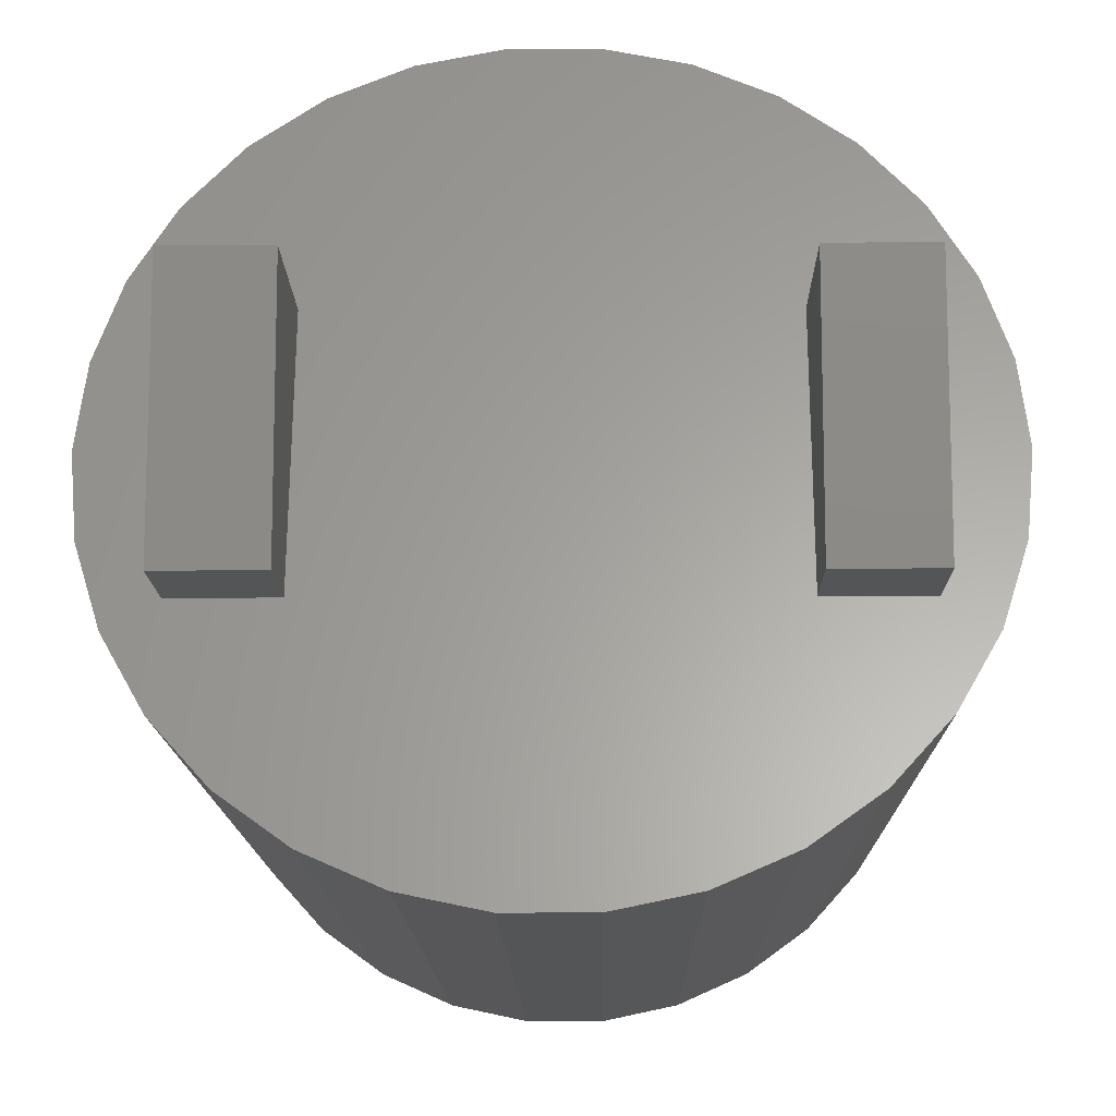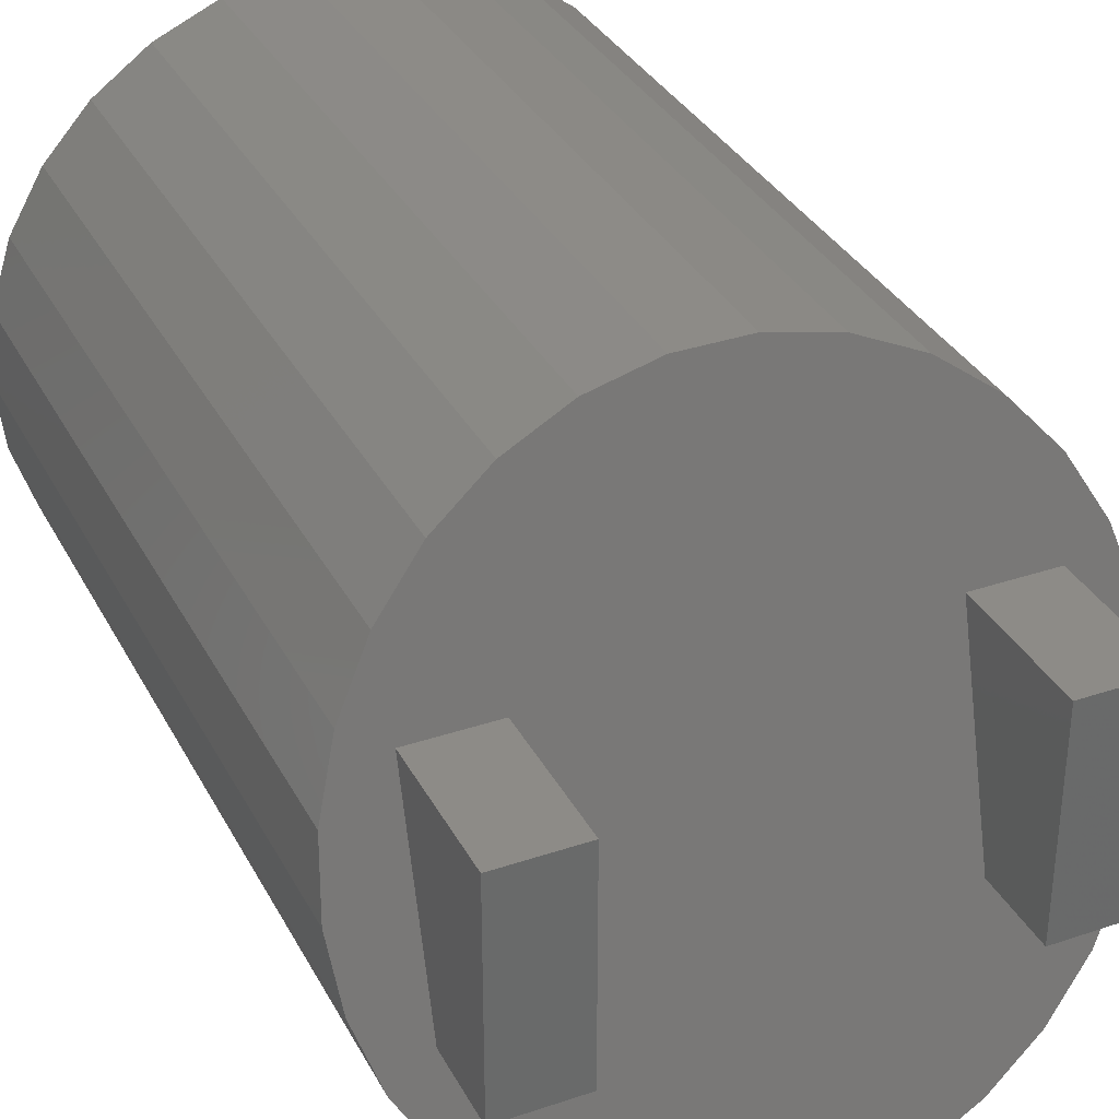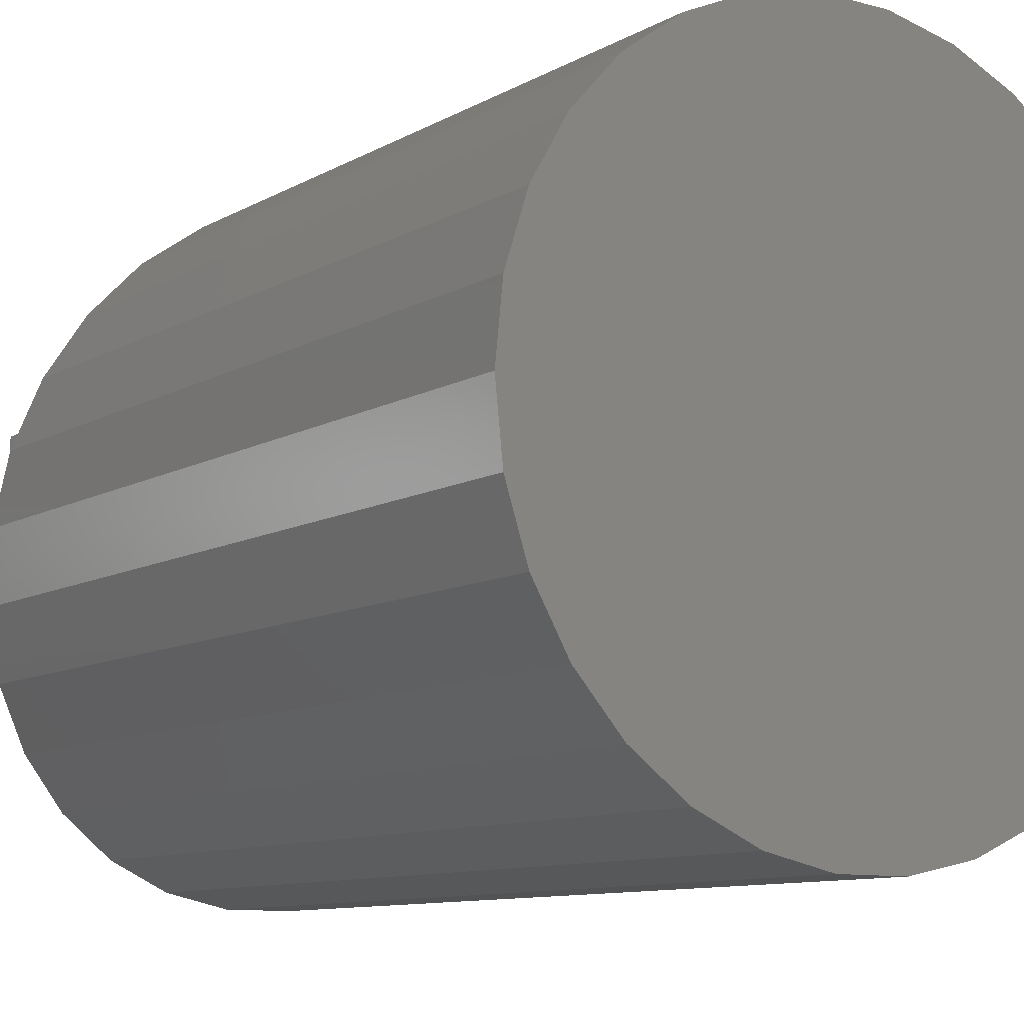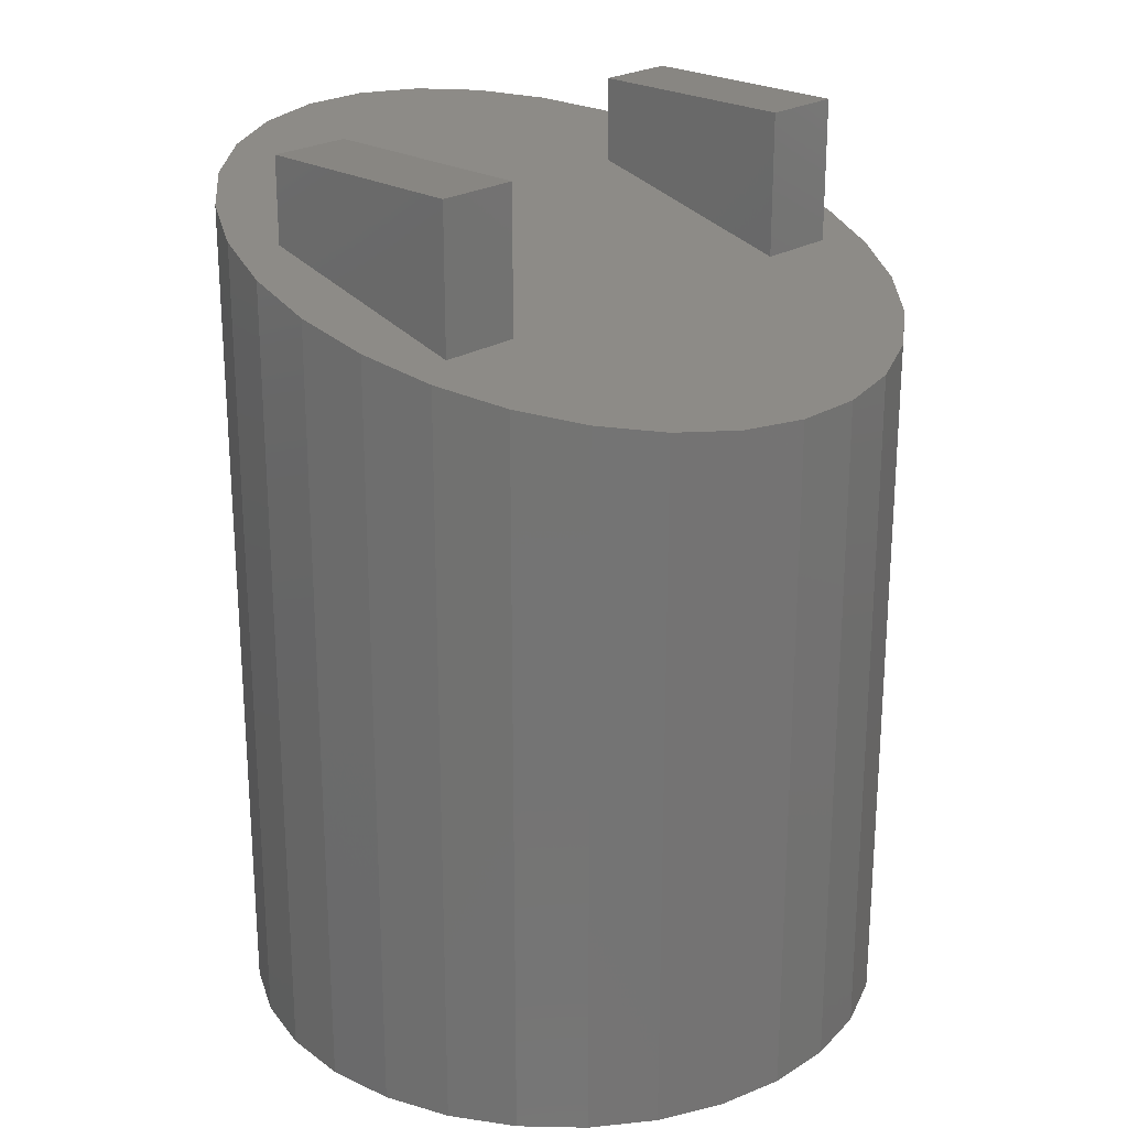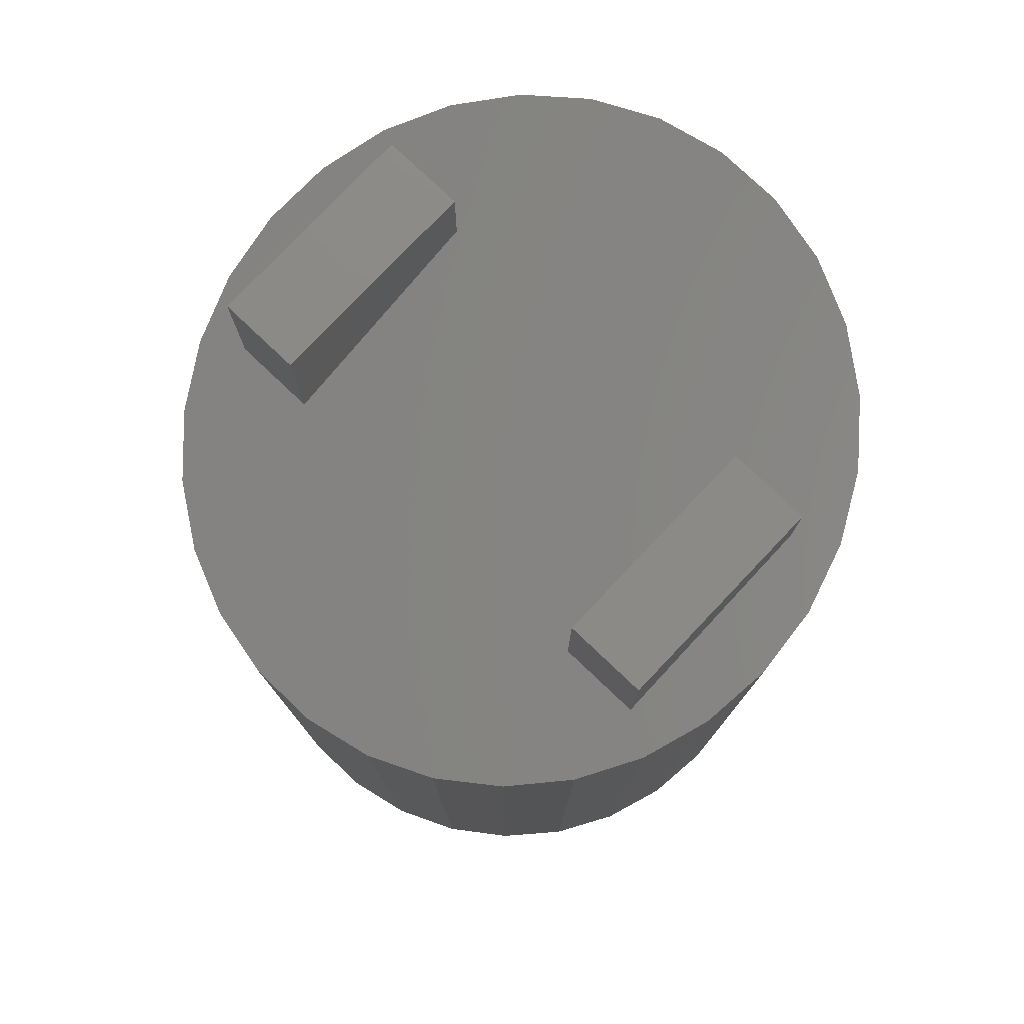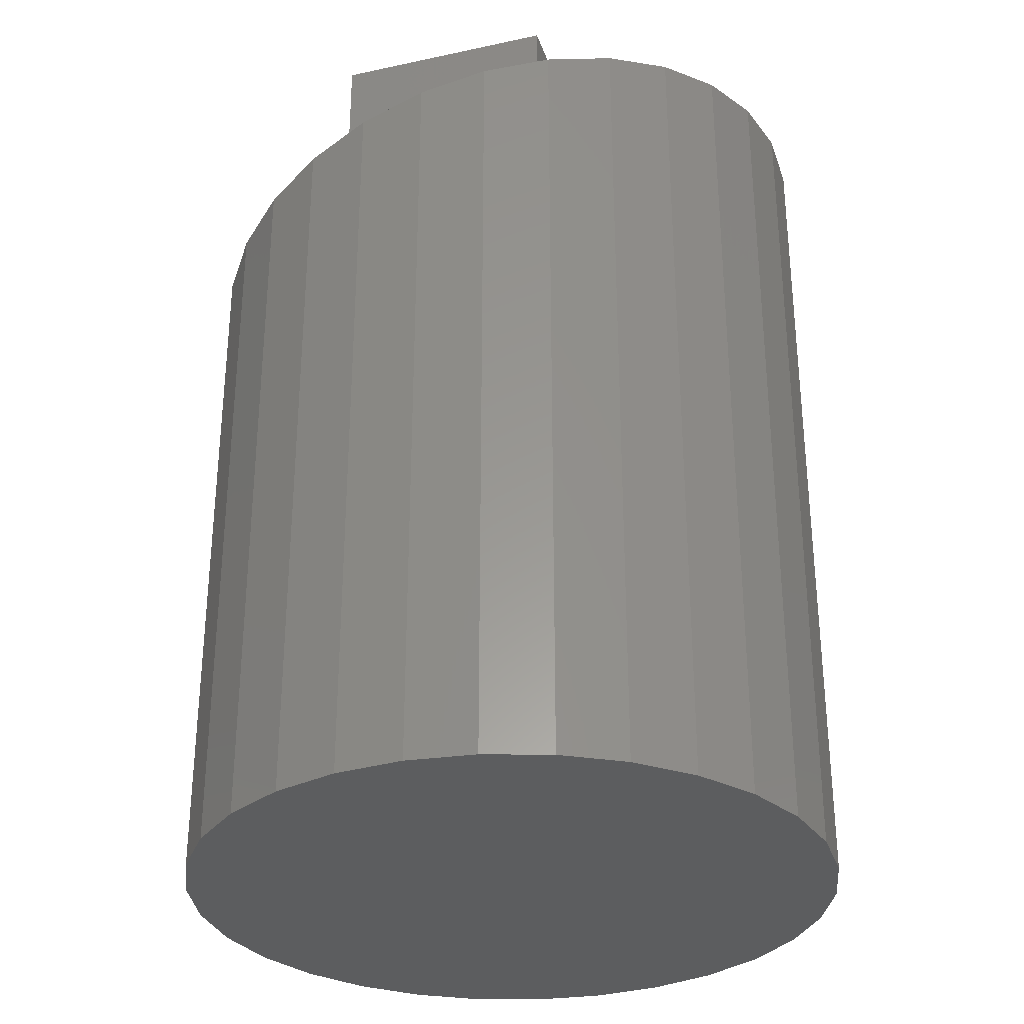
<metadata>
{"format":"stl","ext":"stl","renderer":"f3d","projection":"perspective","resolution":1024,"background":"white","views":[{"elev":-12.8,"azim":0.8,"up":"+Y"},{"elev":34.0,"azim":-24.6,"up":"+Y"},{"elev":-9.8,"azim":145.0,"up":"+Y"},{"elev":23.5,"azim":134.0,"up":"+Z"},{"elev":78.0,"azim":-136.5,"up":"+Z"},{"elev":-31.2,"azim":-72.8,"up":"+Z"}]}
</metadata>
<code>
# stl→obj: 86 verts, 168 faces
v 5.417 3.333 7.583e-16
v 7.917 -3.333 1.611e-15
v 7.917 3.333 1.202e-15
v 5.417 -3.333 1.167e-15
v 7.917 -3.333 -2.558
v 7.917 3.333 -4.344
v 5.417 3.333 -4.344
v 5.417 -3.333 -2.558
v -7.917 3.333 -1.611e-15
v -5.417 -3.333 -7.583e-16
v -5.417 3.333 -1.167e-15
v -7.917 -3.333 -1.202e-15
v -5.417 -3.333 -2.558
v -5.417 3.333 -4.344
v -7.917 -3.333 -2.558
v -7.917 3.333 -4.344
v -9.781 2.079 -4.008
v -9.781 2.079 -27.33
v -9.92 0.7606 -3.655
v -10 2.068e-15 -27.33
v -10 6.054e-16 -3.451
v 9.781 2.079 -4.008
v 10 1.28e-15 -27.33
v 9.781 2.079 -27.33
v 10 -1.826e-16 -3.451
v 1.045 -9.945 -27.33
v 3.09 -9.511 -0.9026
v 1.045 -9.945 -0.7861
v 3.09 -9.511 -27.33
v 1.045 9.945 -27.33
v -1.045 9.945 -6.116
v 1.045 9.945 -6.116
v -1.045 9.945 -27.33
v 8.09 -5.878 -27.33
v 9.135 -4.067 -2.361
v 8.09 -5.878 -1.876
v 9.135 -4.067 -27.33
v 8.09 5.878 -27.33
v 6.691 7.431 -5.442
v 8.09 5.878 -5.026
v 6.691 7.431 -27.33
v 9.135 4.067 -27.33
v 9.135 4.067 -4.541
v 9.781 -2.079 -2.894
v 9.781 -2.079 -27.33
v -1.045 -9.945 -27.33
v -1.045 -9.945 -0.7861
v -9.135 4.067 -4.541
v -9.135 4.067 -27.33
v -3.09 9.511 -27.33
v -3.09 9.511 -5.999
v 5 8.66 -27.33
v 3.09 9.511 -5.999
v 3.904 9.148 -5.902
v 3.09 9.511 -27.33
v 5 -8.66 -27.33
v 6.691 -7.431 -1.46
v 5 -8.66 -1.13
v 6.691 -7.431 -27.33
v 6.742 -7.375 -1.475
v -6.691 -7.431 -27.33
v -8.09 -5.878 -1.876
v -8.09 -5.878 -27.33
v -6.691 -7.431 -1.46
v -8.09 5.878 -27.33
v -6.691 7.431 -5.442
v -6.691 7.431 -27.33
v -7.573 6.452 -5.18
v -8.09 5.878 -5.026
v -5.708 8.146 -5.634
v -5 8.66 -5.771
v -5 8.66 -27.33
v -4.188 9.022 -5.868
v 5 8.66 -5.771
v 5.985 7.944 -5.58
v -3.09 -9.511 -0.9026
v -3.09 -9.511 -27.33
v -5 -8.66 -27.33
v -9.135 -4.067 -27.33
v -9.781 -2.079 -27.33
v -5.509 -8.291 -1.229
v -5 -8.66 -1.13
v -9.781 -2.079 -2.894
v -9.135 -4.067 -2.361
v -4.434 -8.912 -1.063
v -9.922 -0.7382 -3.253
f 1 2 3
f 2 1 4
f 5 3 2
f 3 5 6
f 6 1 3
f 1 6 7
f 8 1 7
f 1 8 4
f 4 5 2
f 5 4 8
f 9 10 11
f 10 9 12
f 13 11 10
f 11 13 14
f 15 9 16
f 9 15 12
f 15 10 12
f 10 15 13
f 14 9 11
f 9 14 16
f 17 18 19
f 20 19 18
f 19 20 21
f 22 23 24
f 23 22 25
f 26 27 28
f 27 26 29
f 30 31 32
f 31 30 33
f 34 35 36
f 35 34 37
f 38 39 40
f 39 38 41
f 42 40 43
f 40 42 38
f 37 44 35
f 44 37 45
f 46 28 47
f 28 46 26
f 18 48 49
f 48 18 17
f 50 31 33
f 31 50 51
f 24 43 22
f 43 24 42
f 52 53 54
f 53 52 55
f 56 57 58
f 57 56 59
f 59 36 60
f 59 60 57
f 36 59 34
f 29 58 27
f 58 29 56
f 45 25 44
f 25 45 23
f 61 62 63
f 62 61 64
f 65 66 67
f 66 65 68
f 68 65 69
f 70 67 66
f 67 71 72
f 71 67 70
f 51 50 73
f 74 52 54
f 55 32 53
f 32 55 30
f 75 52 74
f 46 76 77
f 76 46 47
f 45 24 23
f 37 24 45
f 37 42 24
f 34 42 37
f 34 38 42
f 59 38 34
f 59 41 38
f 56 41 59
f 56 52 41
f 29 52 56
f 29 55 52
f 26 55 29
f 26 30 55
f 46 30 26
f 46 33 30
f 77 33 46
f 77 50 33
f 78 50 77
f 78 72 50
f 61 72 78
f 61 67 72
f 63 67 61
f 63 65 67
f 79 65 63
f 79 49 65
f 80 49 79
f 80 18 49
f 18 80 20
f 78 81 61
f 81 78 82
f 79 83 80
f 83 79 84
f 77 82 78
f 82 77 85
f 85 77 76
f 49 69 65
f 69 49 48
f 72 73 50
f 73 72 71
f 41 75 39
f 75 41 52
f 63 84 79
f 84 63 62
f 64 61 81
f 86 80 83
f 80 21 20
f 21 80 86
f 60 58 57
f 13 58 60
f 58 13 27
f 27 13 28
f 28 13 47
f 47 13 76
f 76 13 85
f 13 60 14
f 68 14 60
f 69 14 68
f 48 16 69
f 14 69 16
f 81 85 13
f 85 81 82
f 13 64 81
f 62 13 15
f 13 62 64
f 17 16 48
f 19 16 17
f 86 15 19
f 16 19 15
f 83 15 86
f 15 84 62
f 15 83 84
f 86 19 21
f 6 25 22
f 6 22 43
f 5 25 6
f 6 43 40
f 25 5 44
f 44 5 35
f 7 40 39
f 7 39 75
f 40 7 6
f 54 7 74
f 74 7 75
f 35 5 36
f 8 36 5
f 36 8 60
f 53 7 54
f 7 53 32
f 31 7 32
f 51 7 31
f 70 7 73
f 7 51 73
f 68 7 70
f 70 73 71
f 7 68 8
f 68 70 66
f 8 68 60

</code>
